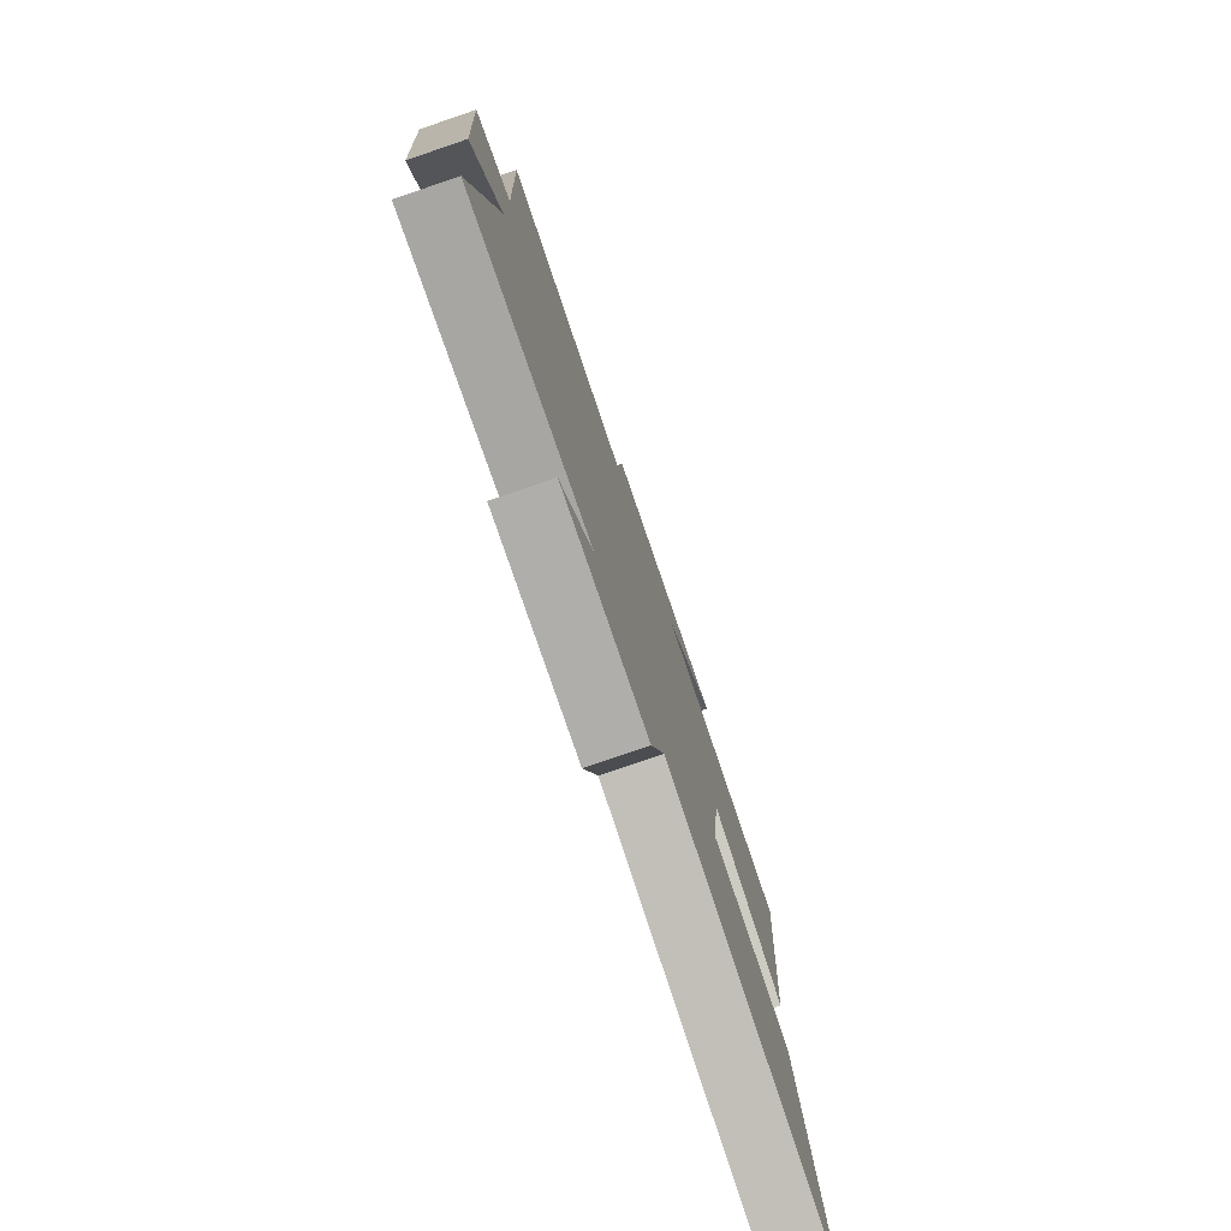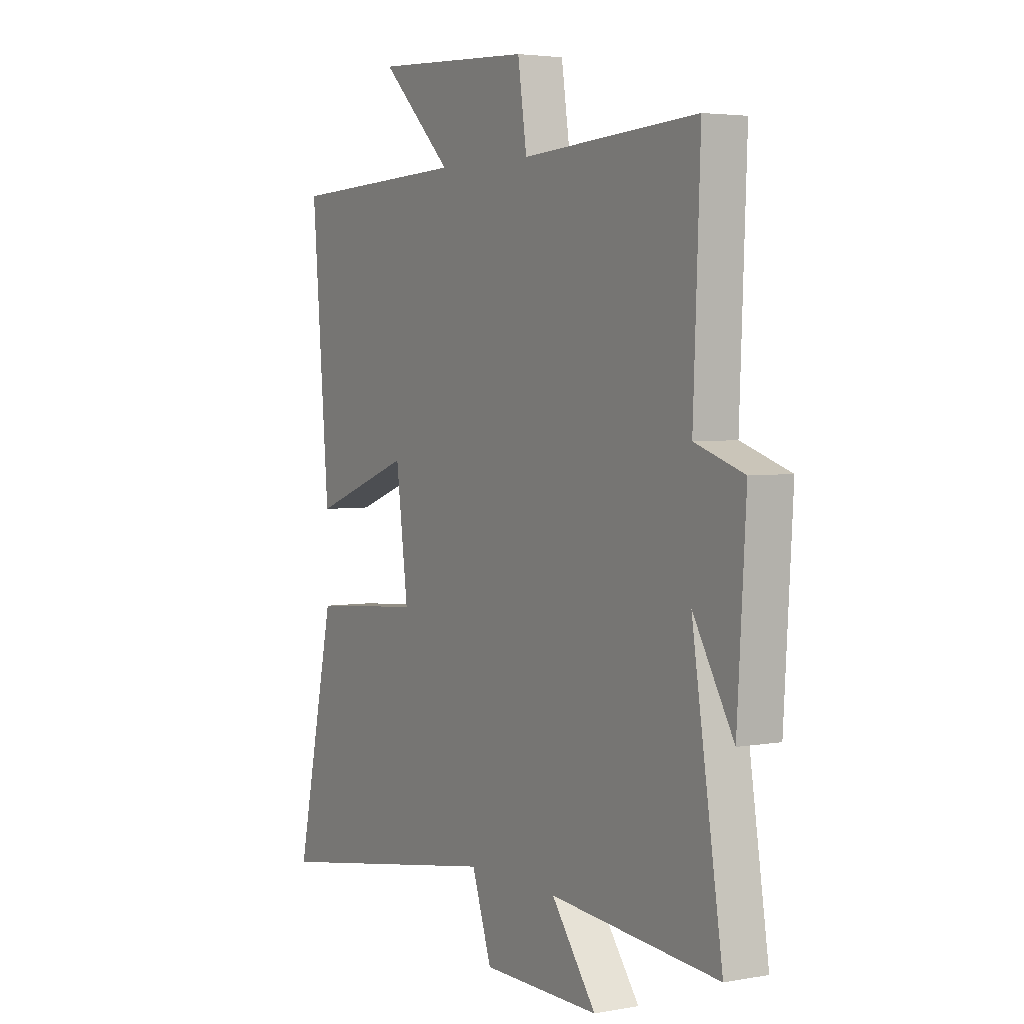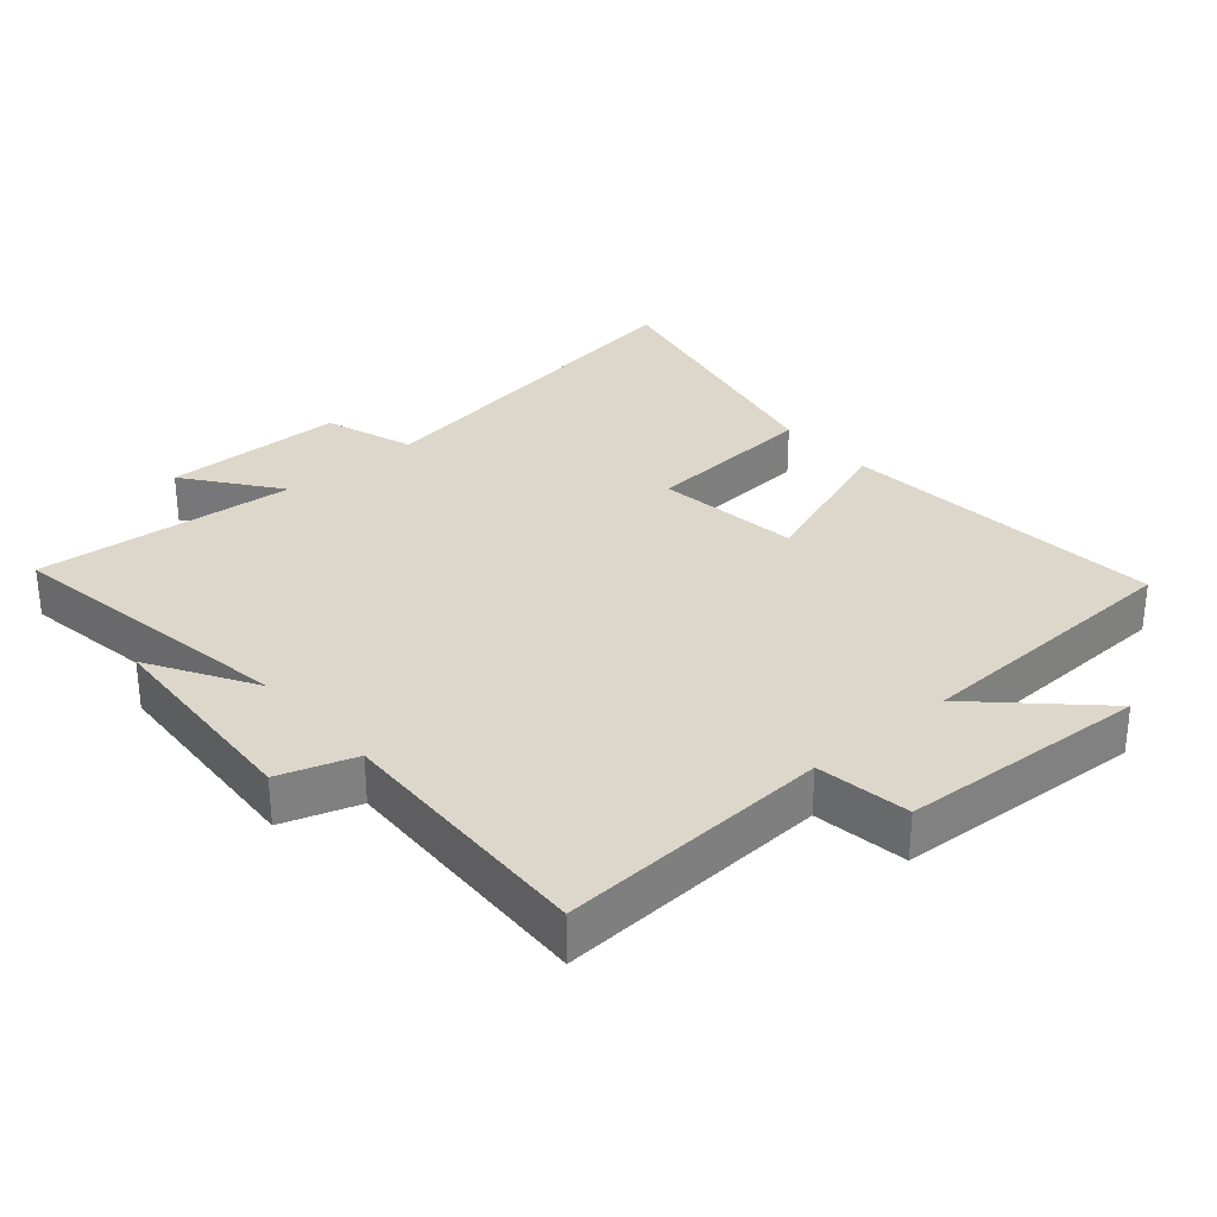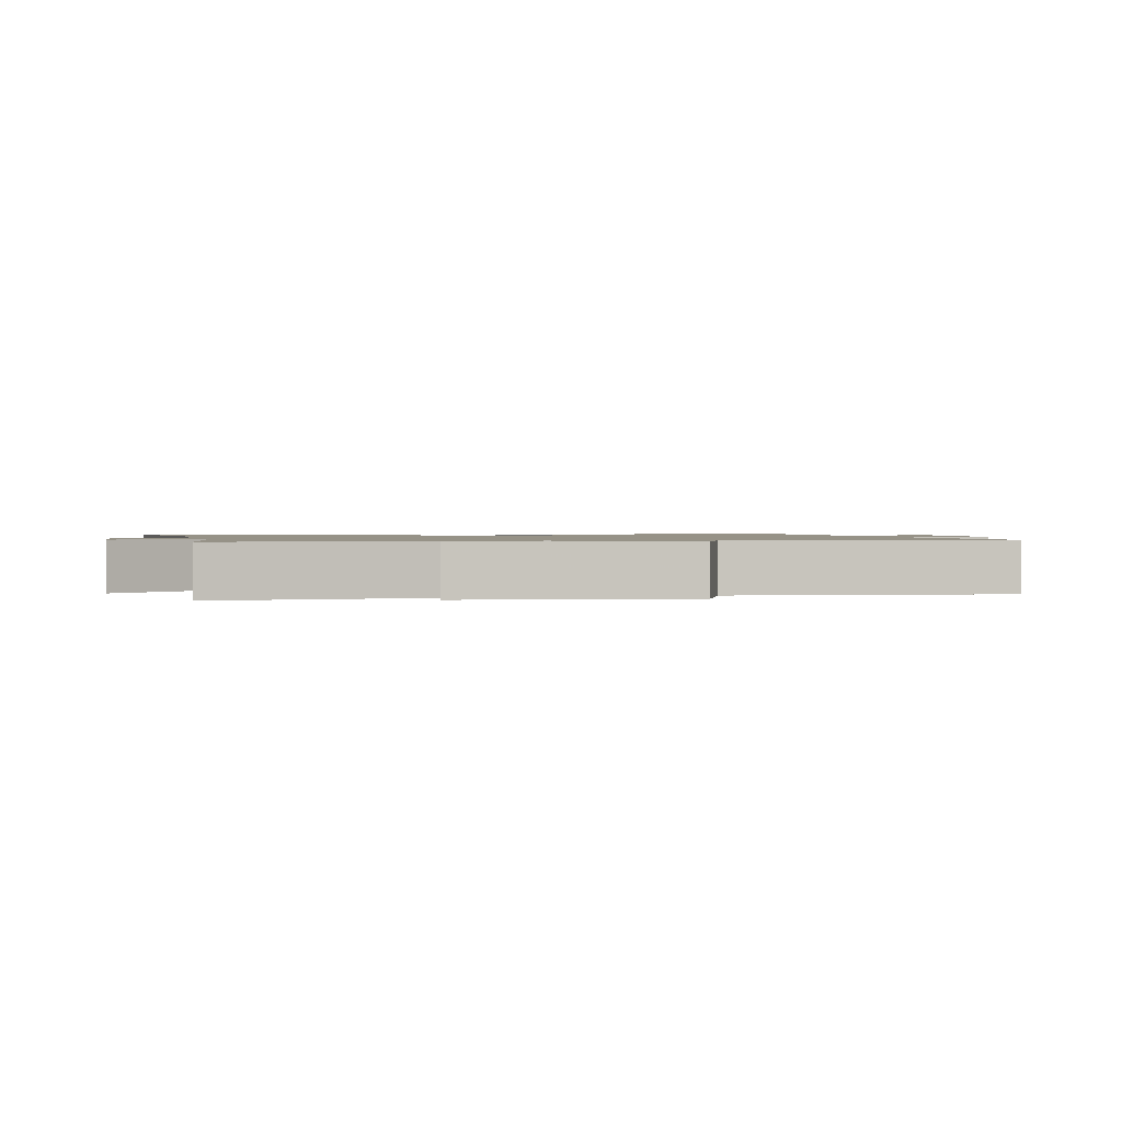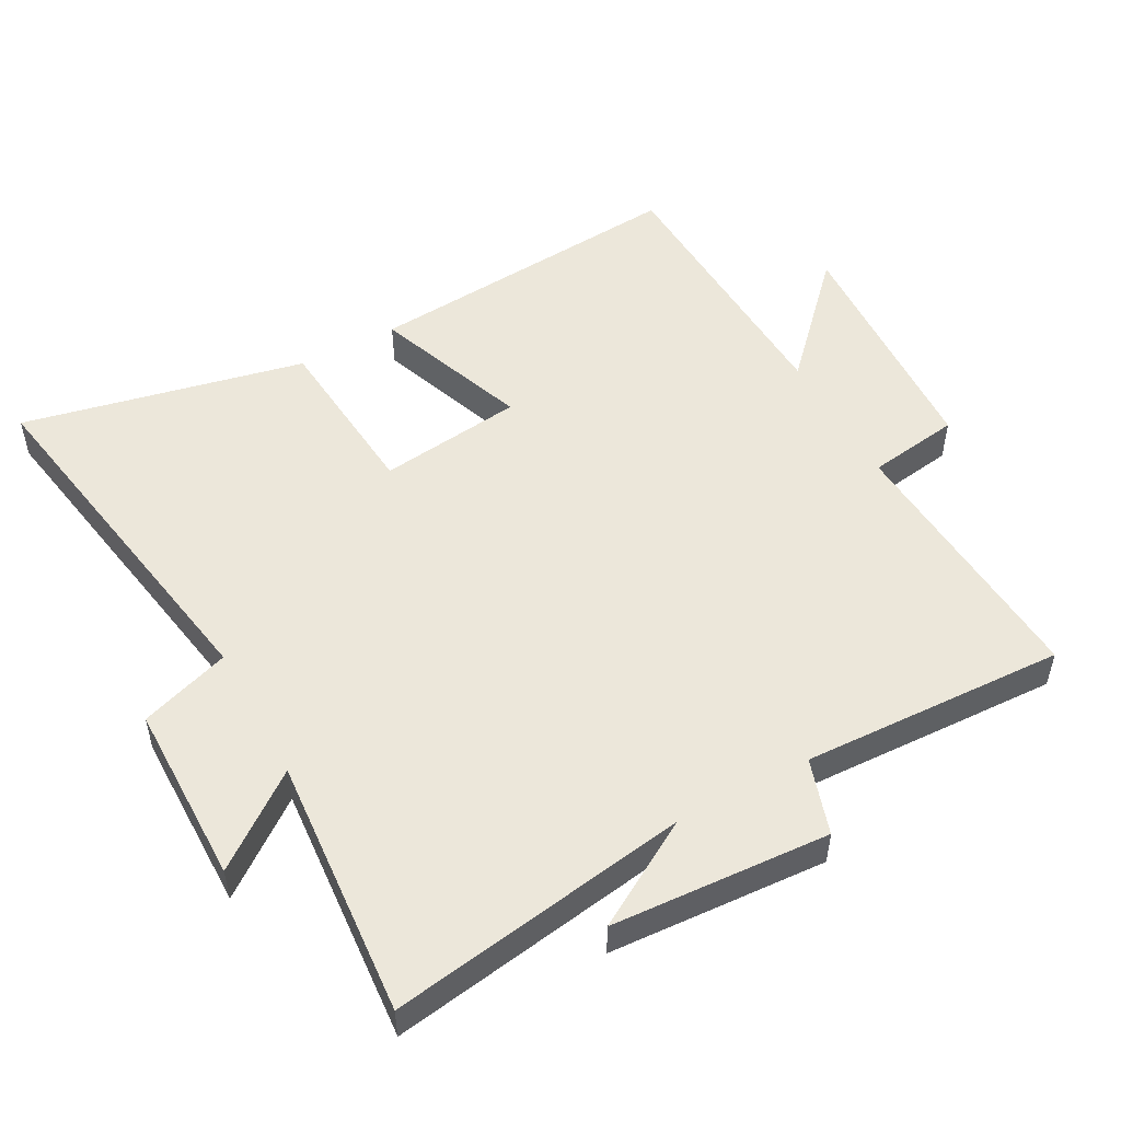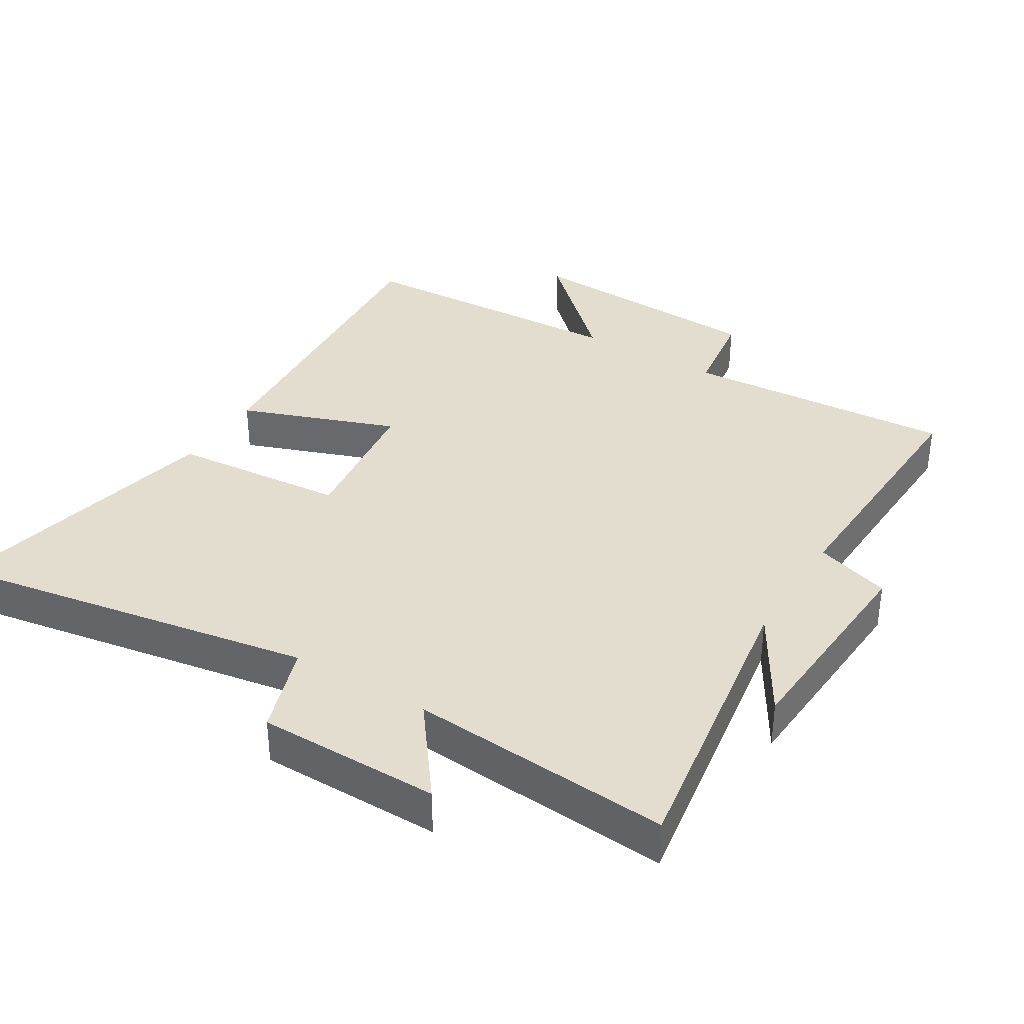
<metadata>
{"format":"obj","ext":"obj","renderer":"f3d","projection":"perspective","resolution":1024,"background":"white","views":[{"elev":-78.2,"azim":-71.2,"up":"+Z"},{"elev":3.8,"azim":-120.9,"up":"+Z"},{"elev":30.6,"azim":-40.8,"up":"+Y"},{"elev":1.1,"azim":-99.9,"up":"+Y"},{"elev":51.3,"azim":-118.6,"up":"+Y"},{"elev":35.5,"azim":-148.6,"up":"+Y"}]}
</metadata>
<code>
v -0.516 0.07 0.525
v -0.107 0.07 0.5
v -0.086 0.07 0.64
v 0.286 0.07 0.66
v 0.119 0.07 0.5
v 0.541 0.07 0.482
v 0.5 0.07 -0.012
v 0.265 0.07 0.074
v 0.237 0.07 -0.144
v 0.5 0.07 -0.166
v 0.592 0.07 -0.594
v 0.038 0.07 -0.5
v -0.008 0.07 -0.636
v -0.282 0.07 -0.638
v -0.178 0.07 -0.5
v -0.571 0.07 -0.531
v -0.5 0.07 -0.079
v -0.594 0.07 -0.238
v -0.614 0.07 0.09
v -0.5 0.07 0.127
v -0.516 0 0.525
v -0.107 0 0.5
v -0.086 0 0.64
v 0.286 0 0.66
v 0.119 0 0.5
v 0.541 0 0.482
v 0.5 0 -0.012
v 0.265 0 0.074
v 0.237 0 -0.144
v 0.5 0 -0.166
v 0.592 0 -0.594
v 0.038 0 -0.5
v -0.008 0 -0.636
v -0.282 0 -0.638
v -0.178 0 -0.5
v -0.571 0 -0.531
v -0.5 0 -0.079
v -0.594 0 -0.238
v -0.614 0 0.09
v -0.5 0 0.127
f 17 18 19 20
f 15 16 17
f 15 17 20
f 12 13 14 15
f 20 1 2
f 15 20 2
f 12 15 2
f 9 10 11 12
f 12 2 3
f 9 12 3
f 8 9 3
f 5 6 7 8
f 3 4 5
f 3 5 8
f 40 39 38 37
f 37 36 35
f 40 37 35
f 35 34 33 32
f 22 21 40
f 22 40 35
f 22 35 32
f 32 31 30 29
f 23 22 32
f 23 32 29
f 23 29 28
f 28 27 26 25
f 25 24 23
f 28 25 23
f 1 21 22 2
f 2 22 23 3
f 3 23 24 4
f 4 24 25 5
f 5 25 26 6
f 6 26 27 7
f 7 27 28 8
f 8 28 29 9
f 9 29 30 10
f 10 30 31 11
f 11 31 32 12
f 12 32 33 13
f 13 33 34 14
f 14 34 35 15
f 15 35 36 16
f 16 36 37 17
f 17 37 38 18
f 18 38 39 19
f 19 39 40 20
f 20 40 21 1

</code>
